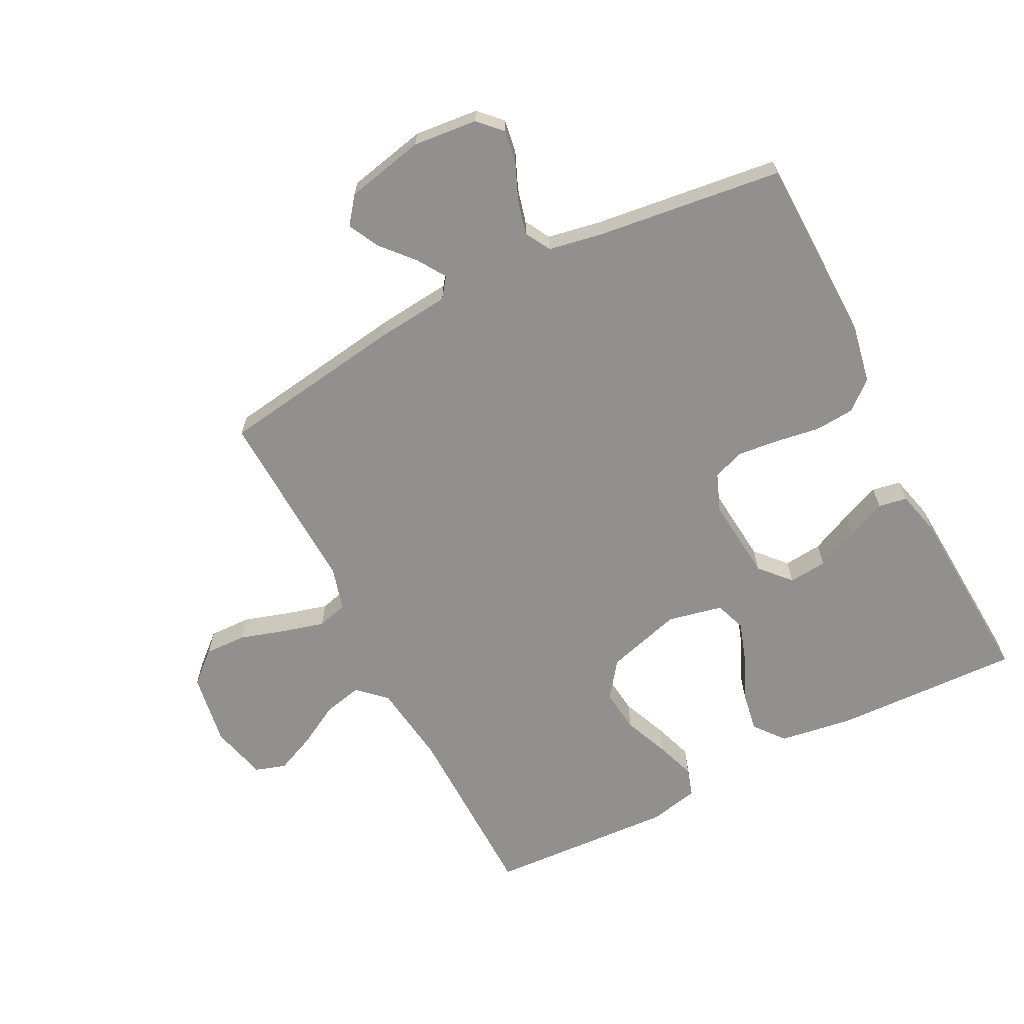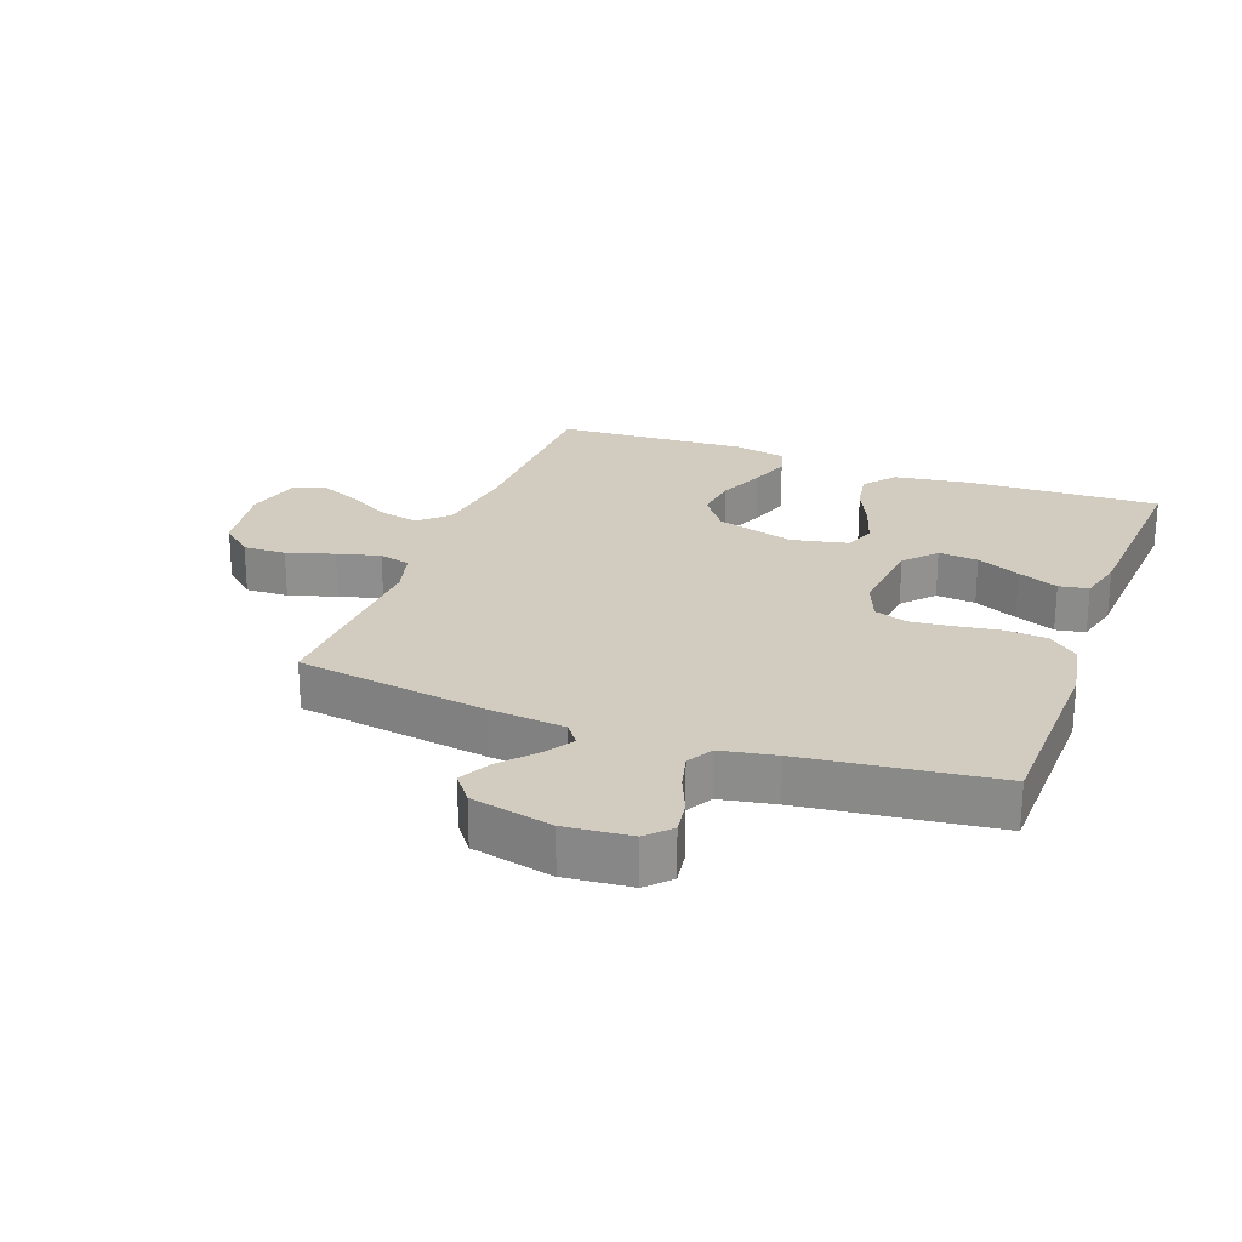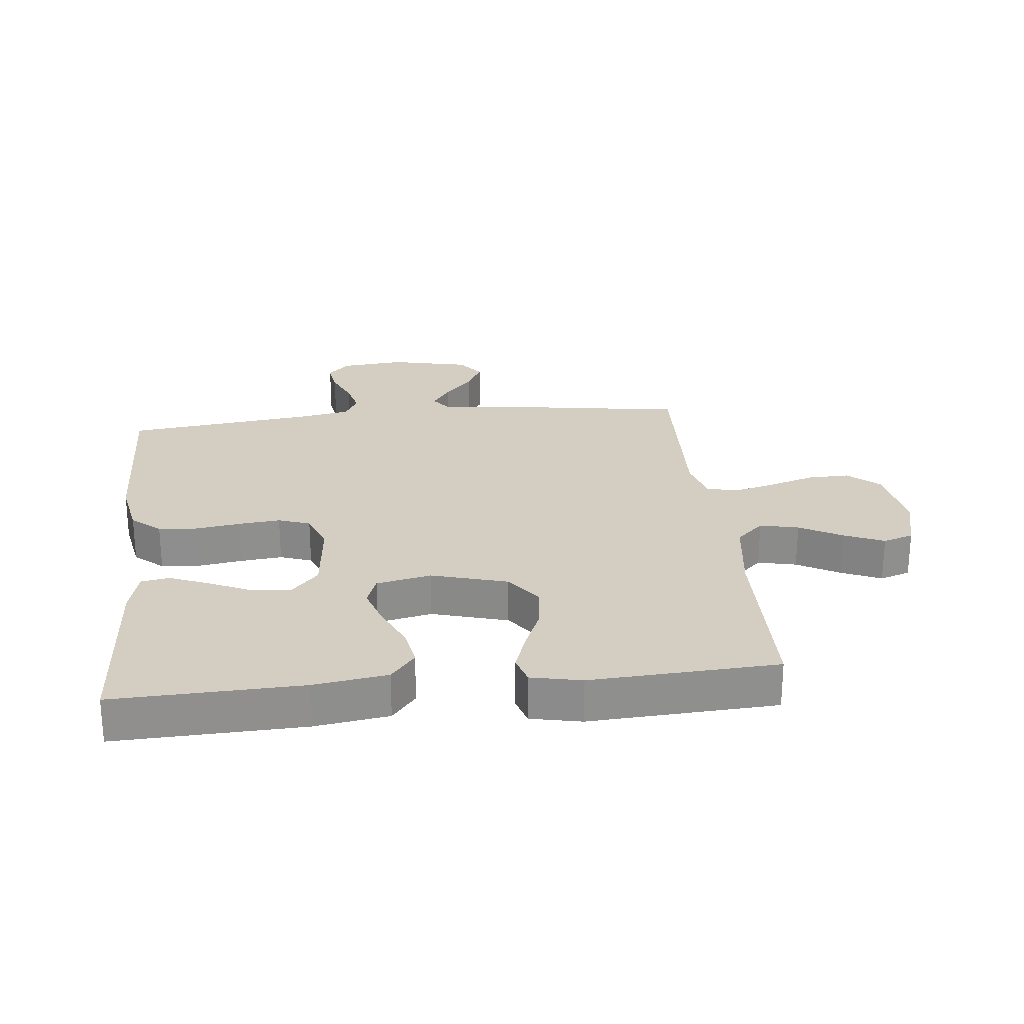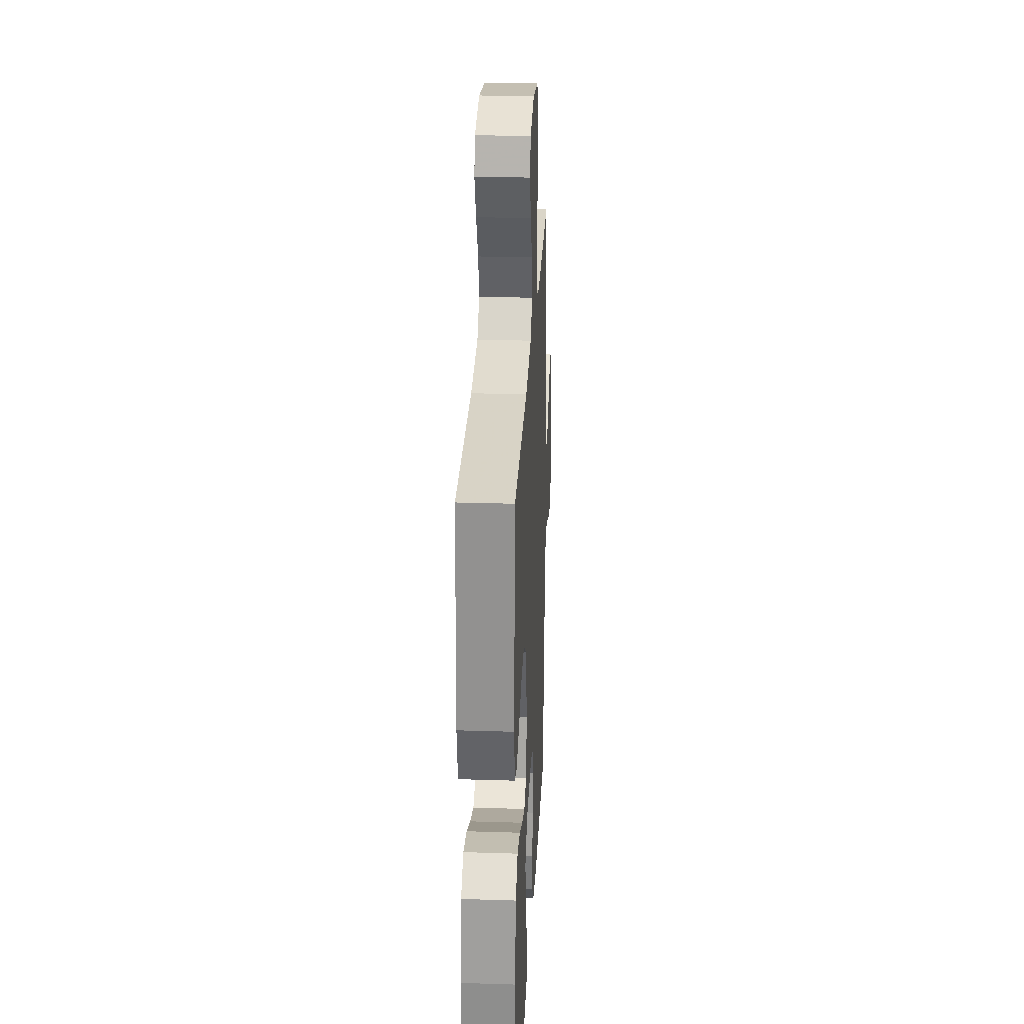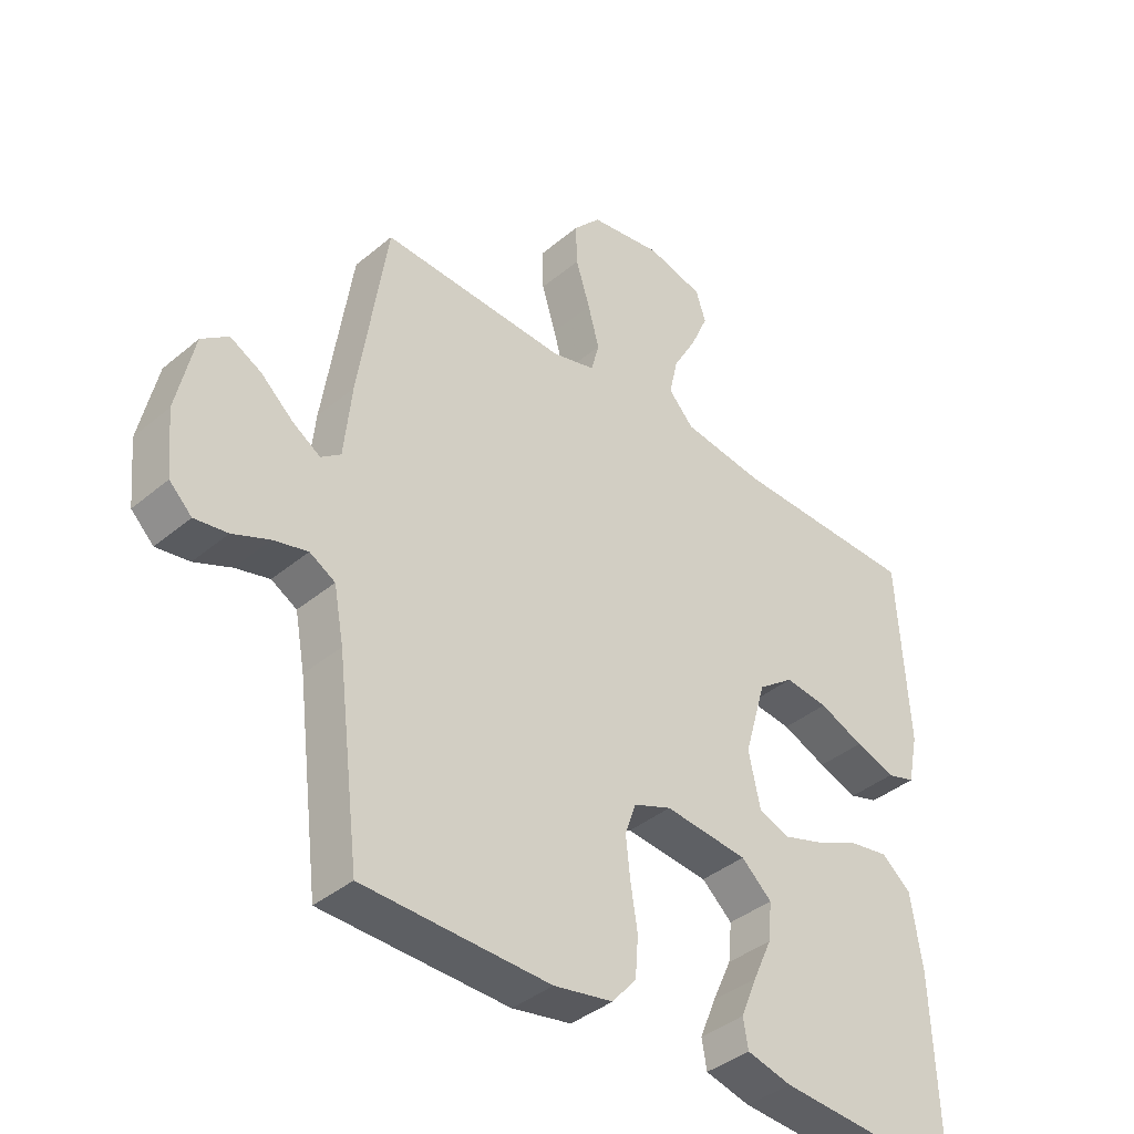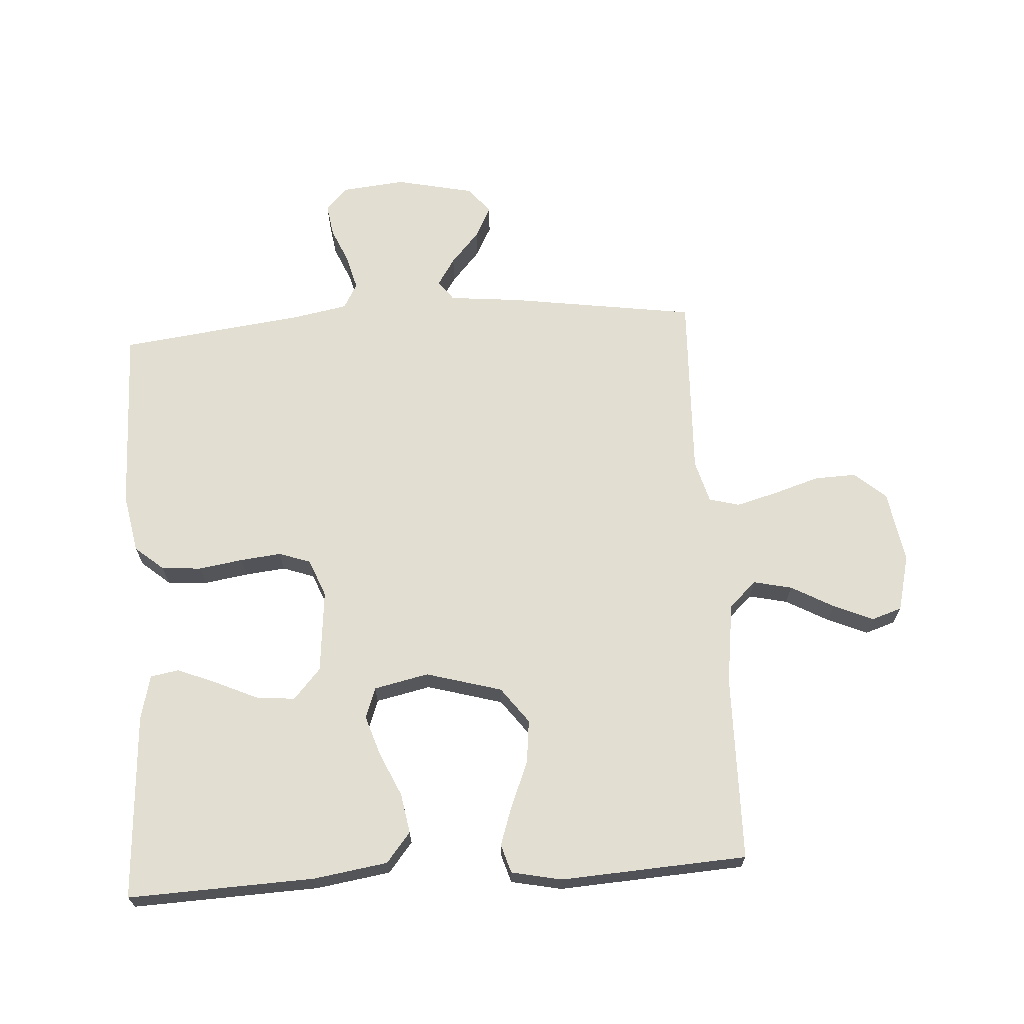
<metadata>
{"format":"obj","ext":"obj","renderer":"f3d","projection":"perspective","resolution":1024,"background":"white","views":[{"elev":-65.7,"azim":117.0,"up":"+Y"},{"elev":24.1,"azim":110.4,"up":"+Y"},{"elev":25.1,"azim":-96.0,"up":"+Y"},{"elev":26.8,"azim":-87.2,"up":"+Z"},{"elev":-39.4,"azim":136.0,"up":"+Z"},{"elev":67.4,"azim":-93.8,"up":"+Y"}]}
</metadata>
<code>
v -0.5 0.07 0.5
v -0.2 0.07 0.505
v -0.068 0.07 0.523
v -0.027 0.07 0.567
v -0.041 0.07 0.629
v -0.079 0.07 0.697
v -0.107 0.07 0.761
v -0.091 0.07 0.81
v 0 0.07 0.833
v 0.117 0.07 0.814
v 0.161 0.07 0.764
v 0.159 0.07 0.697
v 0.136 0.07 0.623
v 0.118 0.07 0.556
v 0.131 0.07 0.507
v 0.2 0.07 0.488
v 0.5 0.07 0.5
v 0.545 0.07 0.2
v 0.557 0.07 0.083
v 0.589 0.07 0.059
v 0.634 0.07 0.088
v 0.686 0.07 0.134
v 0.736 0.07 0.16
v 0.779 0.07 0.127
v 0.807 0.07 0
v 0.797 0.07 -0.103
v 0.761 0.07 -0.138
v 0.708 0.07 -0.13
v 0.649 0.07 -0.105
v 0.594 0.07 -0.091
v 0.553 0.07 -0.114
v 0.537 0.07 -0.2
v 0.5 0.07 -0.5
v 0.2 0.07 -0.507
v 0.105 0.07 -0.489
v 0.066 0.07 -0.443
v 0.061 0.07 -0.379
v 0.072 0.07 -0.308
v 0.079 0.07 -0.242
v 0.061 0.07 -0.191
v 0 0.07 -0.167
v -0.134 0.07 -0.18
v -0.183 0.07 -0.224
v -0.177 0.07 -0.286
v -0.146 0.07 -0.354
v -0.12 0.07 -0.417
v -0.128 0.07 -0.463
v -0.2 0.07 -0.481
v -0.5 0.07 -0.5
v -0.489 0.07 -0.2
v -0.471 0.07 -0.081
v -0.423 0.07 -0.042
v -0.359 0.07 -0.053
v -0.288 0.07 -0.085
v -0.223 0.07 -0.106
v -0.174 0.07 -0.088
v -0.155 0.07 0
v -0.19 0.07 0.122
v -0.248 0.07 0.165
v -0.318 0.07 0.157
v -0.39 0.07 0.127
v -0.454 0.07 0.105
v -0.5 0.07 0.119
v -0.517 0.07 0.2
v -0.5 0 0.5
v -0.2 0 0.505
v -0.068 0 0.523
v -0.027 0 0.567
v -0.041 0 0.629
v -0.079 0 0.697
v -0.107 0 0.761
v -0.091 0 0.81
v 0 0 0.833
v 0.117 0 0.814
v 0.161 0 0.764
v 0.159 0 0.697
v 0.136 0 0.623
v 0.118 0 0.556
v 0.131 0 0.507
v 0.2 0 0.488
v 0.5 0 0.5
v 0.545 0 0.2
v 0.557 0 0.083
v 0.589 0 0.059
v 0.634 0 0.088
v 0.686 0 0.134
v 0.736 0 0.16
v 0.779 0 0.127
v 0.807 0 0
v 0.797 0 -0.103
v 0.761 0 -0.138
v 0.708 0 -0.13
v 0.649 0 -0.105
v 0.594 0 -0.091
v 0.553 0 -0.114
v 0.537 0 -0.2
v 0.5 0 -0.5
v 0.2 0 -0.507
v 0.105 0 -0.489
v 0.066 0 -0.443
v 0.061 0 -0.379
v 0.072 0 -0.308
v 0.079 0 -0.242
v 0.061 0 -0.191
v 0 0 -0.167
v -0.134 0 -0.18
v -0.183 0 -0.224
v -0.177 0 -0.286
v -0.146 0 -0.354
v -0.12 0 -0.417
v -0.128 0 -0.463
v -0.2 0 -0.481
v -0.5 0 -0.5
v -0.489 0 -0.2
v -0.471 0 -0.081
v -0.423 0 -0.042
v -0.359 0 -0.053
v -0.288 0 -0.085
v -0.223 0 -0.106
v -0.174 0 -0.088
v -0.155 0 0
v -0.19 0 0.122
v -0.248 0 0.165
v -0.318 0 0.157
v -0.39 0 0.127
v -0.454 0 0.105
v -0.5 0 0.119
v -0.517 0 0.2
f 64 1 2
f 63 64 2
f 62 63 2
f 61 62 2
f 60 61 2
f 59 60 2 3
f 58 59 3 4
f 57 58 4
f 56 57 4
f 52 53 54
f 51 52 54
f 50 51 54
f 49 50 54
f 48 49 54
f 47 48 54
f 46 47 54
f 45 46 54
f 44 45 54
f 43 44 54 55
f 42 43 55 56
f 36 37 38
f 35 36 38
f 34 35 38
f 33 34 38
f 32 33 38
f 31 32 38 39
f 30 31 39 40
f 27 28 29
f 26 27 29
f 25 26 29
f 24 25 29
f 23 24 29
f 22 23 29
f 21 22 29
f 20 21 29 30
f 30 40 41
f 20 30 41
f 19 20 41
f 41 42 56
f 19 41 56
f 18 19 56
f 17 18 56
f 16 17 56
f 11 12 13
f 10 11 13
f 9 10 13
f 8 9 13
f 7 8 13
f 6 7 13
f 5 6 13
f 4 5 13 14
f 15 16 56
f 4 14 15 56
f 66 65 128
f 66 128 127
f 66 127 126
f 66 126 125
f 66 125 124
f 67 66 124 123
f 68 67 123 122
f 68 122 121
f 68 121 120
f 118 117 116
f 118 116 115
f 118 115 114
f 118 114 113
f 118 113 112
f 118 112 111
f 118 111 110
f 118 110 109
f 118 109 108
f 119 118 108 107
f 120 119 107 106
f 102 101 100
f 102 100 99
f 102 99 98
f 102 98 97
f 102 97 96
f 103 102 96 95
f 104 103 95 94
f 93 92 91
f 93 91 90
f 93 90 89
f 93 89 88
f 93 88 87
f 93 87 86
f 93 86 85
f 94 93 85 84
f 105 104 94
f 105 94 84
f 105 84 83
f 120 106 105
f 120 105 83
f 120 83 82
f 120 82 81
f 120 81 80
f 77 76 75
f 77 75 74
f 77 74 73
f 77 73 72
f 77 72 71
f 77 71 70
f 77 70 69
f 78 77 69 68
f 120 80 79
f 120 79 78 68
f 1 65 66 2
f 2 66 67 3
f 3 67 68 4
f 4 68 69 5
f 5 69 70 6
f 6 70 71 7
f 7 71 72 8
f 8 72 73 9
f 9 73 74 10
f 10 74 75 11
f 11 75 76 12
f 12 76 77 13
f 13 77 78 14
f 14 78 79 15
f 15 79 80 16
f 16 80 81 17
f 17 81 82 18
f 18 82 83 19
f 19 83 84 20
f 20 84 85 21
f 21 85 86 22
f 22 86 87 23
f 23 87 88 24
f 24 88 89 25
f 25 89 90 26
f 26 90 91 27
f 27 91 92 28
f 28 92 93 29
f 29 93 94 30
f 30 94 95 31
f 31 95 96 32
f 32 96 97 33
f 33 97 98 34
f 34 98 99 35
f 35 99 100 36
f 36 100 101 37
f 37 101 102 38
f 38 102 103 39
f 39 103 104 40
f 40 104 105 41
f 41 105 106 42
f 42 106 107 43
f 43 107 108 44
f 44 108 109 45
f 45 109 110 46
f 46 110 111 47
f 47 111 112 48
f 48 112 113 49
f 49 113 114 50
f 50 114 115 51
f 51 115 116 52
f 52 116 117 53
f 53 117 118 54
f 54 118 119 55
f 55 119 120 56
f 56 120 121 57
f 57 121 122 58
f 58 122 123 59
f 59 123 124 60
f 60 124 125 61
f 61 125 126 62
f 62 126 127 63
f 63 127 128 64
f 64 128 65 1

</code>
